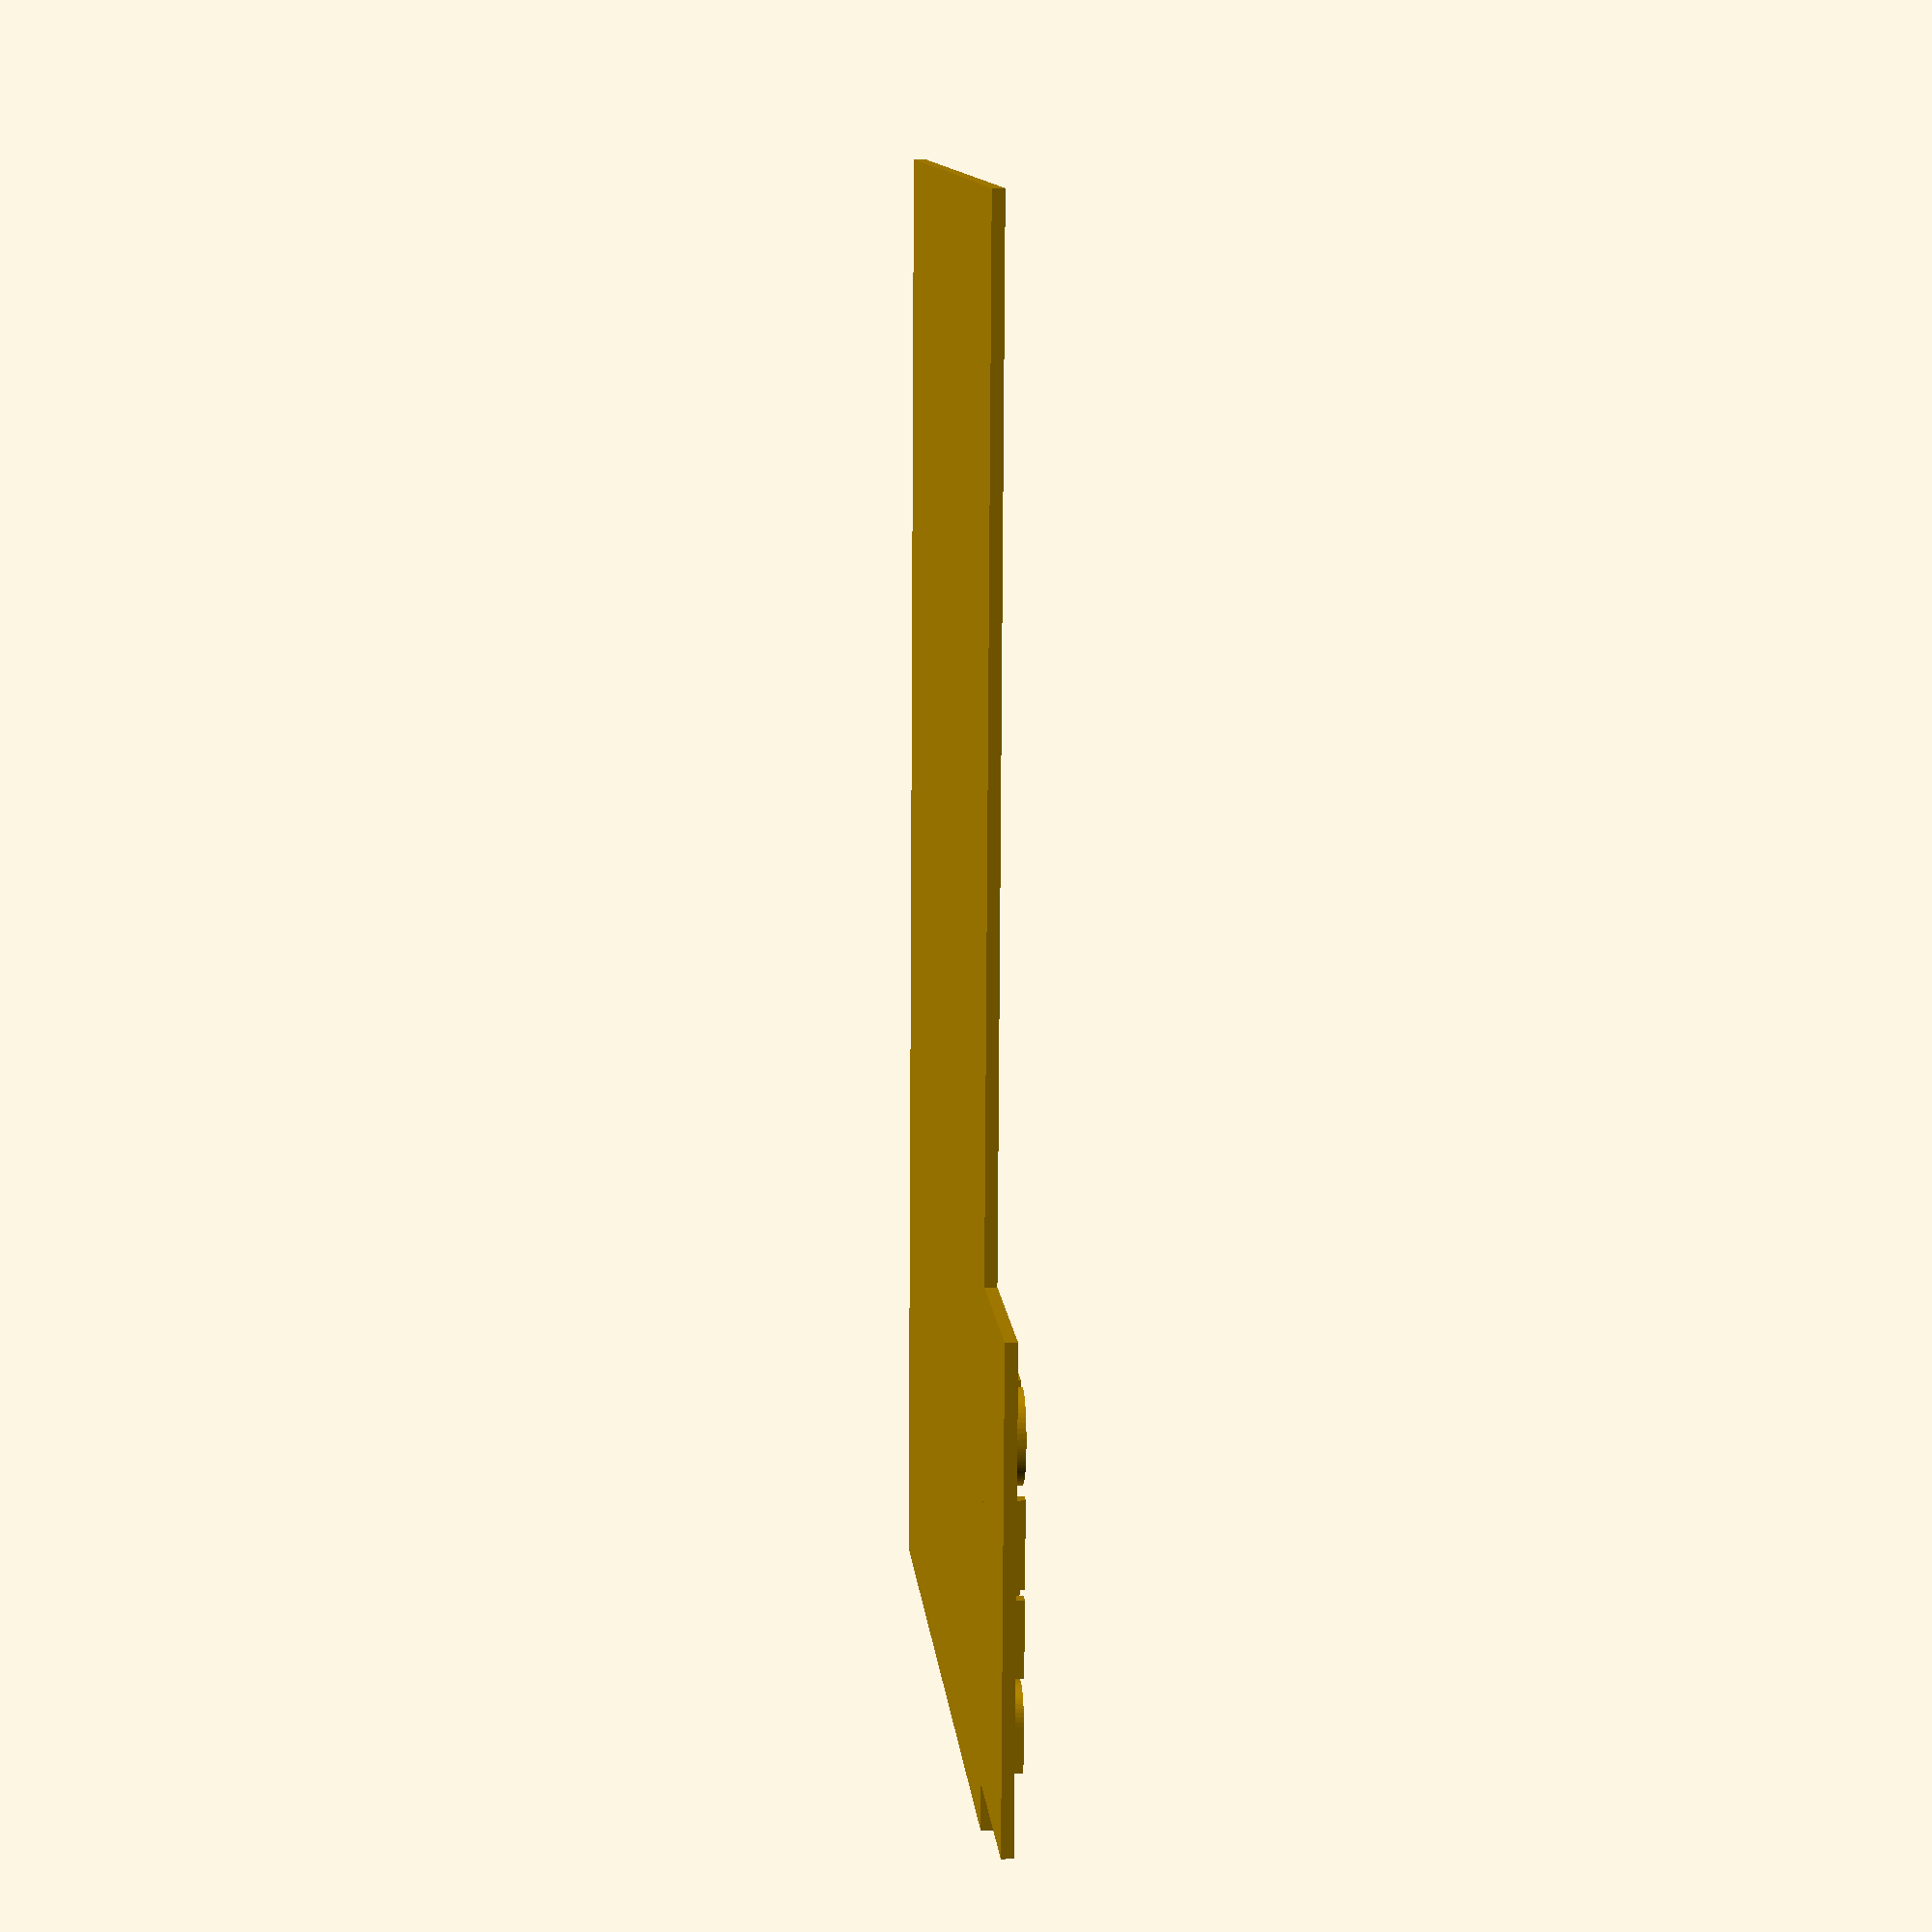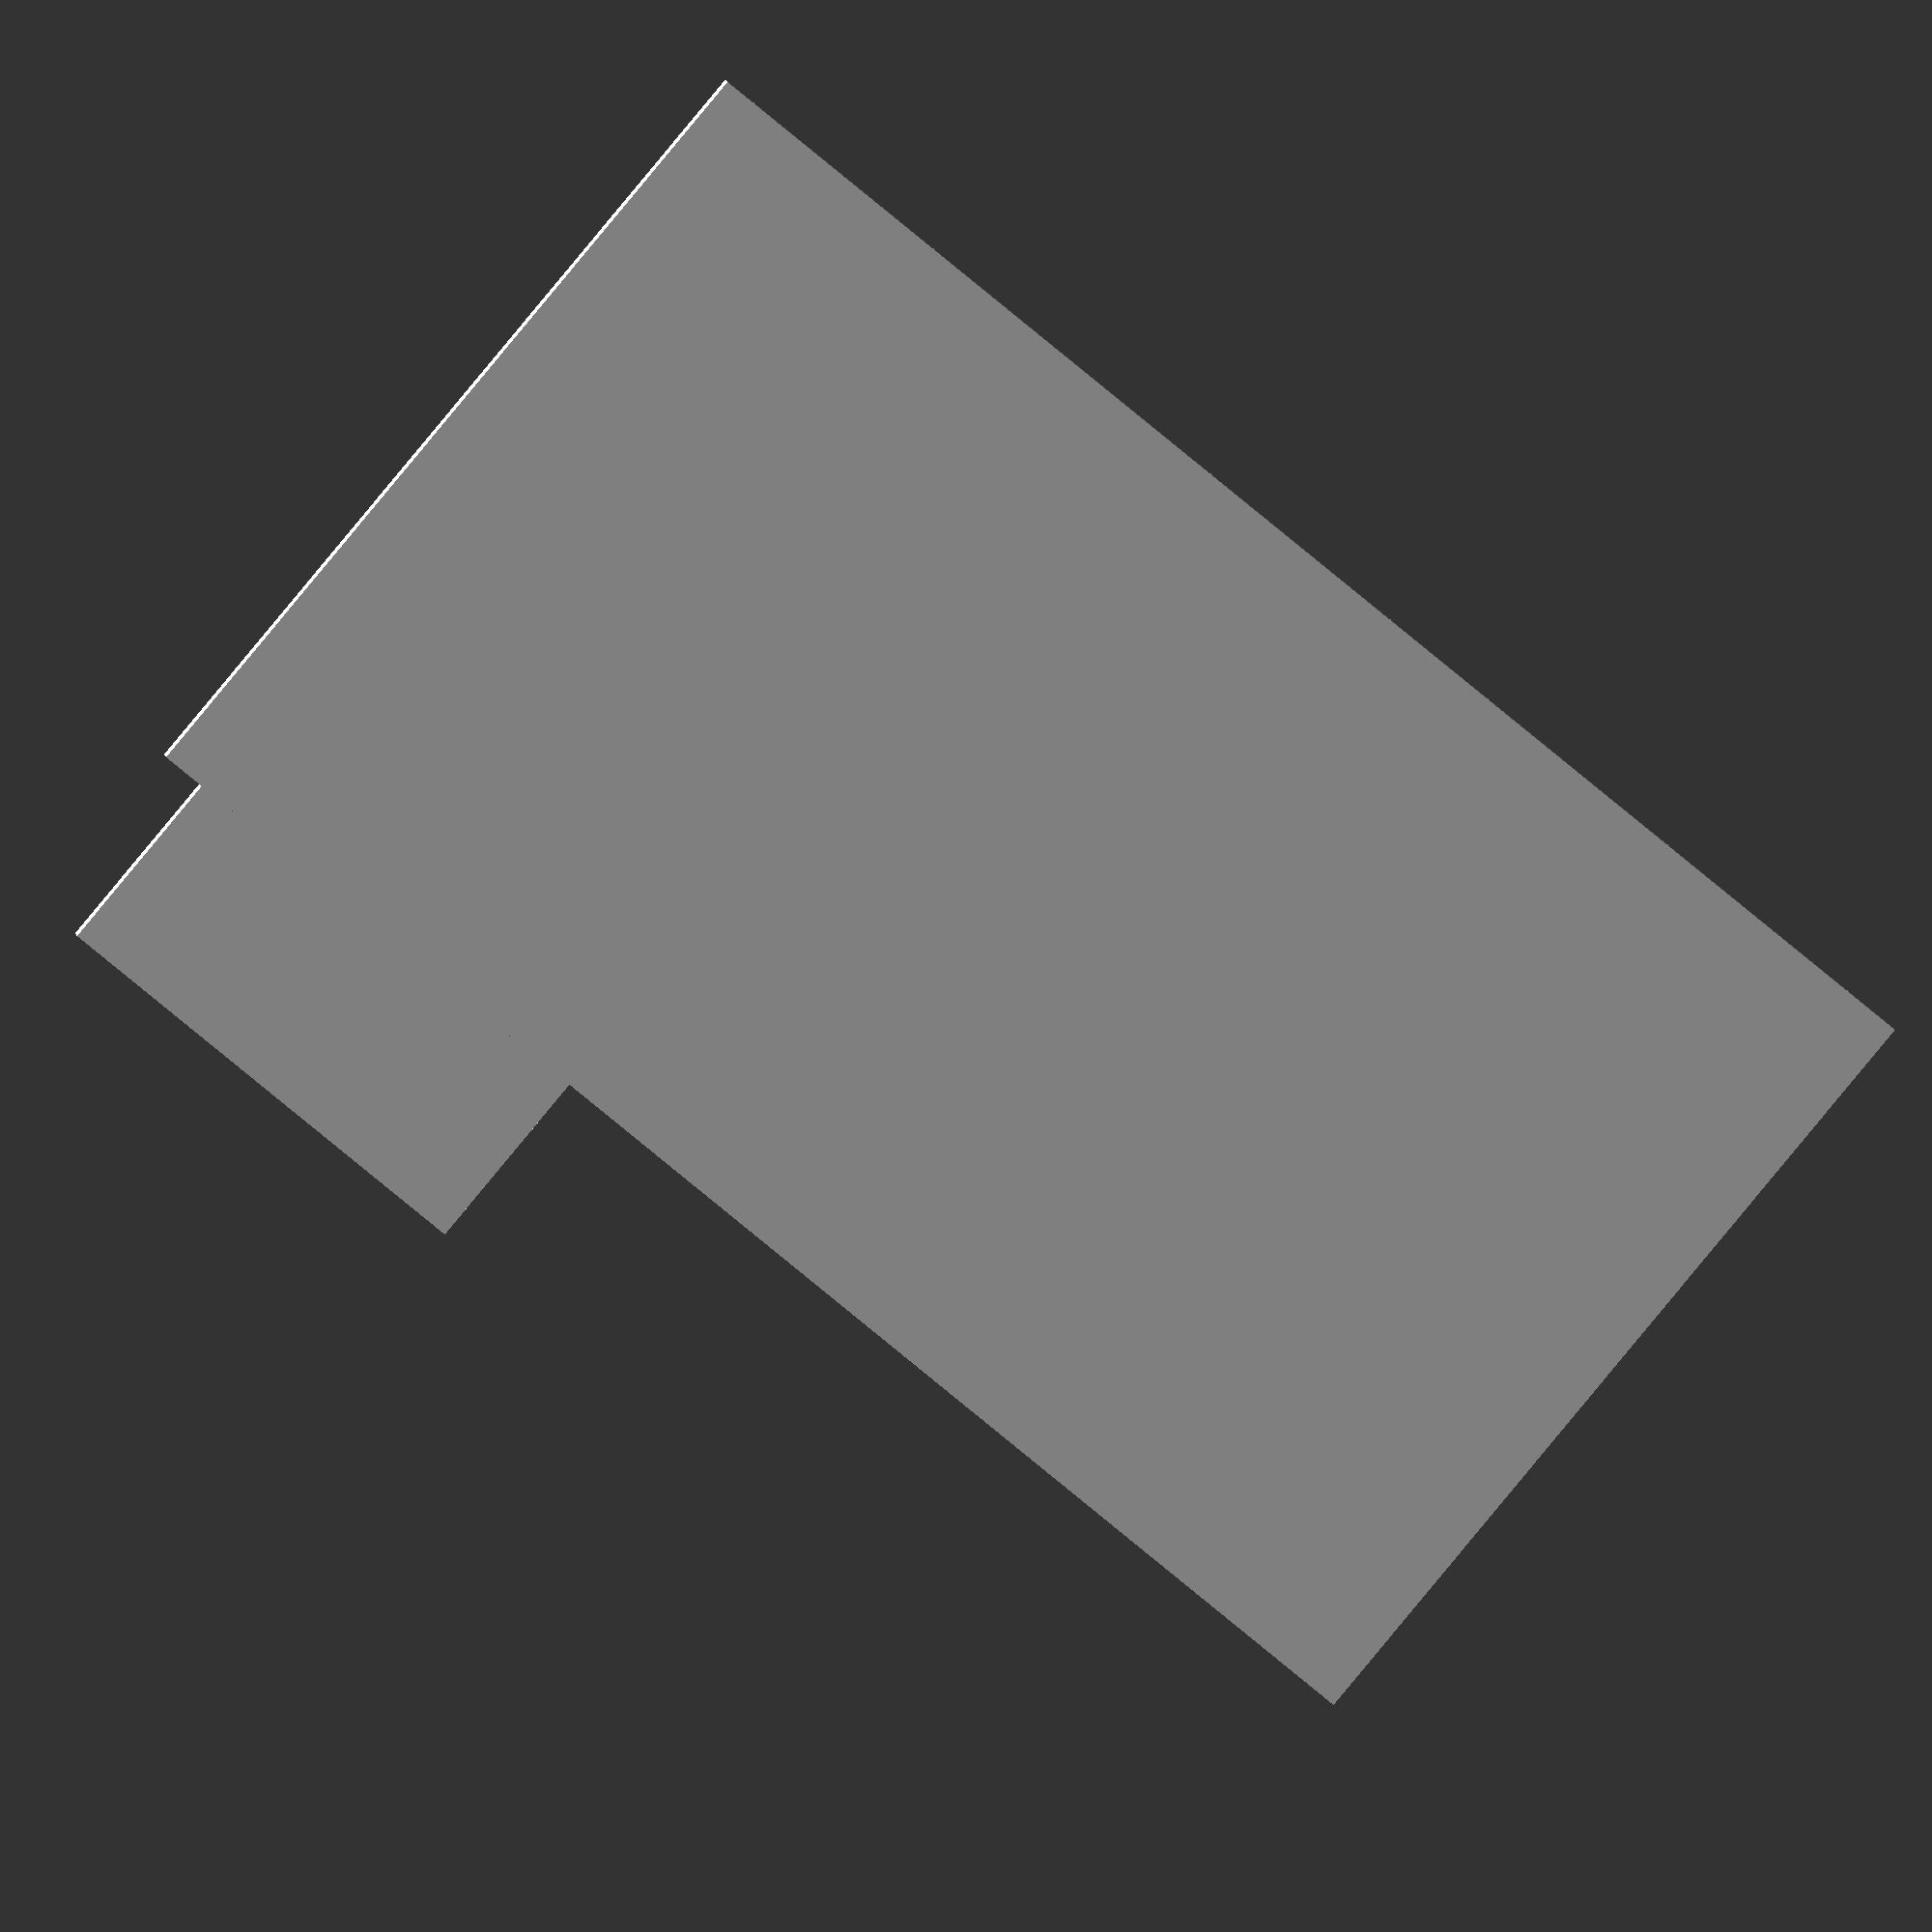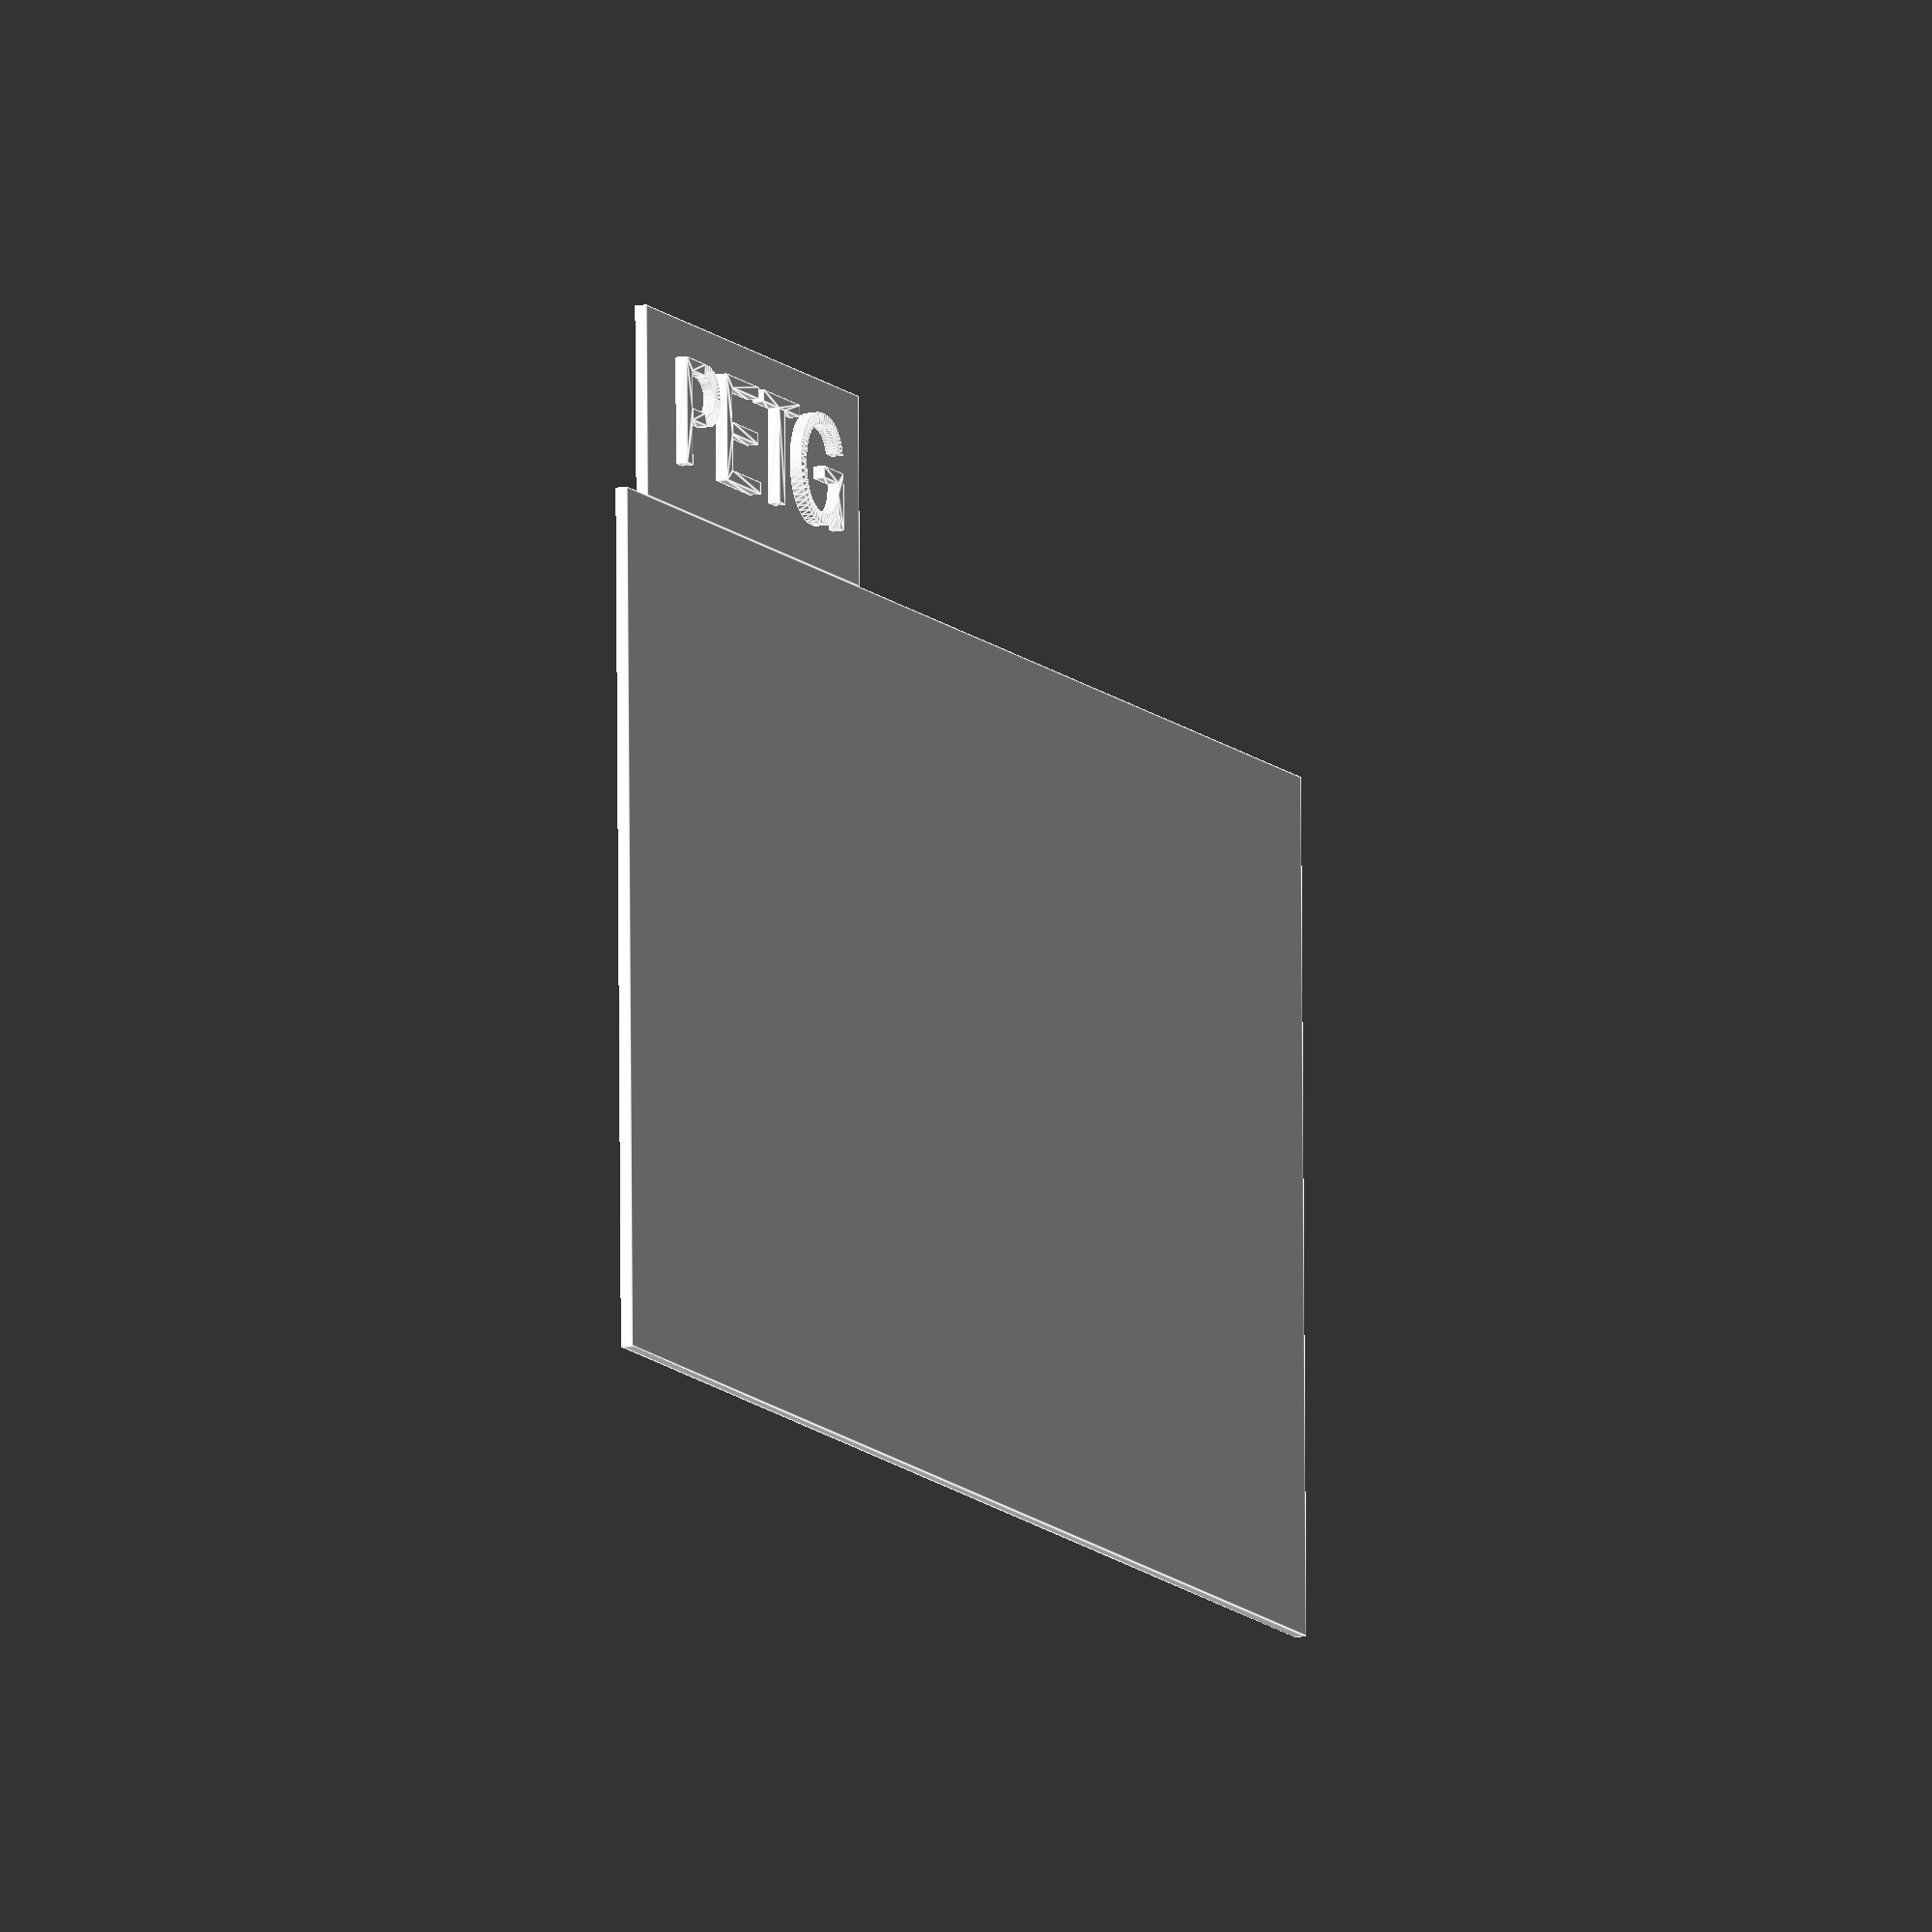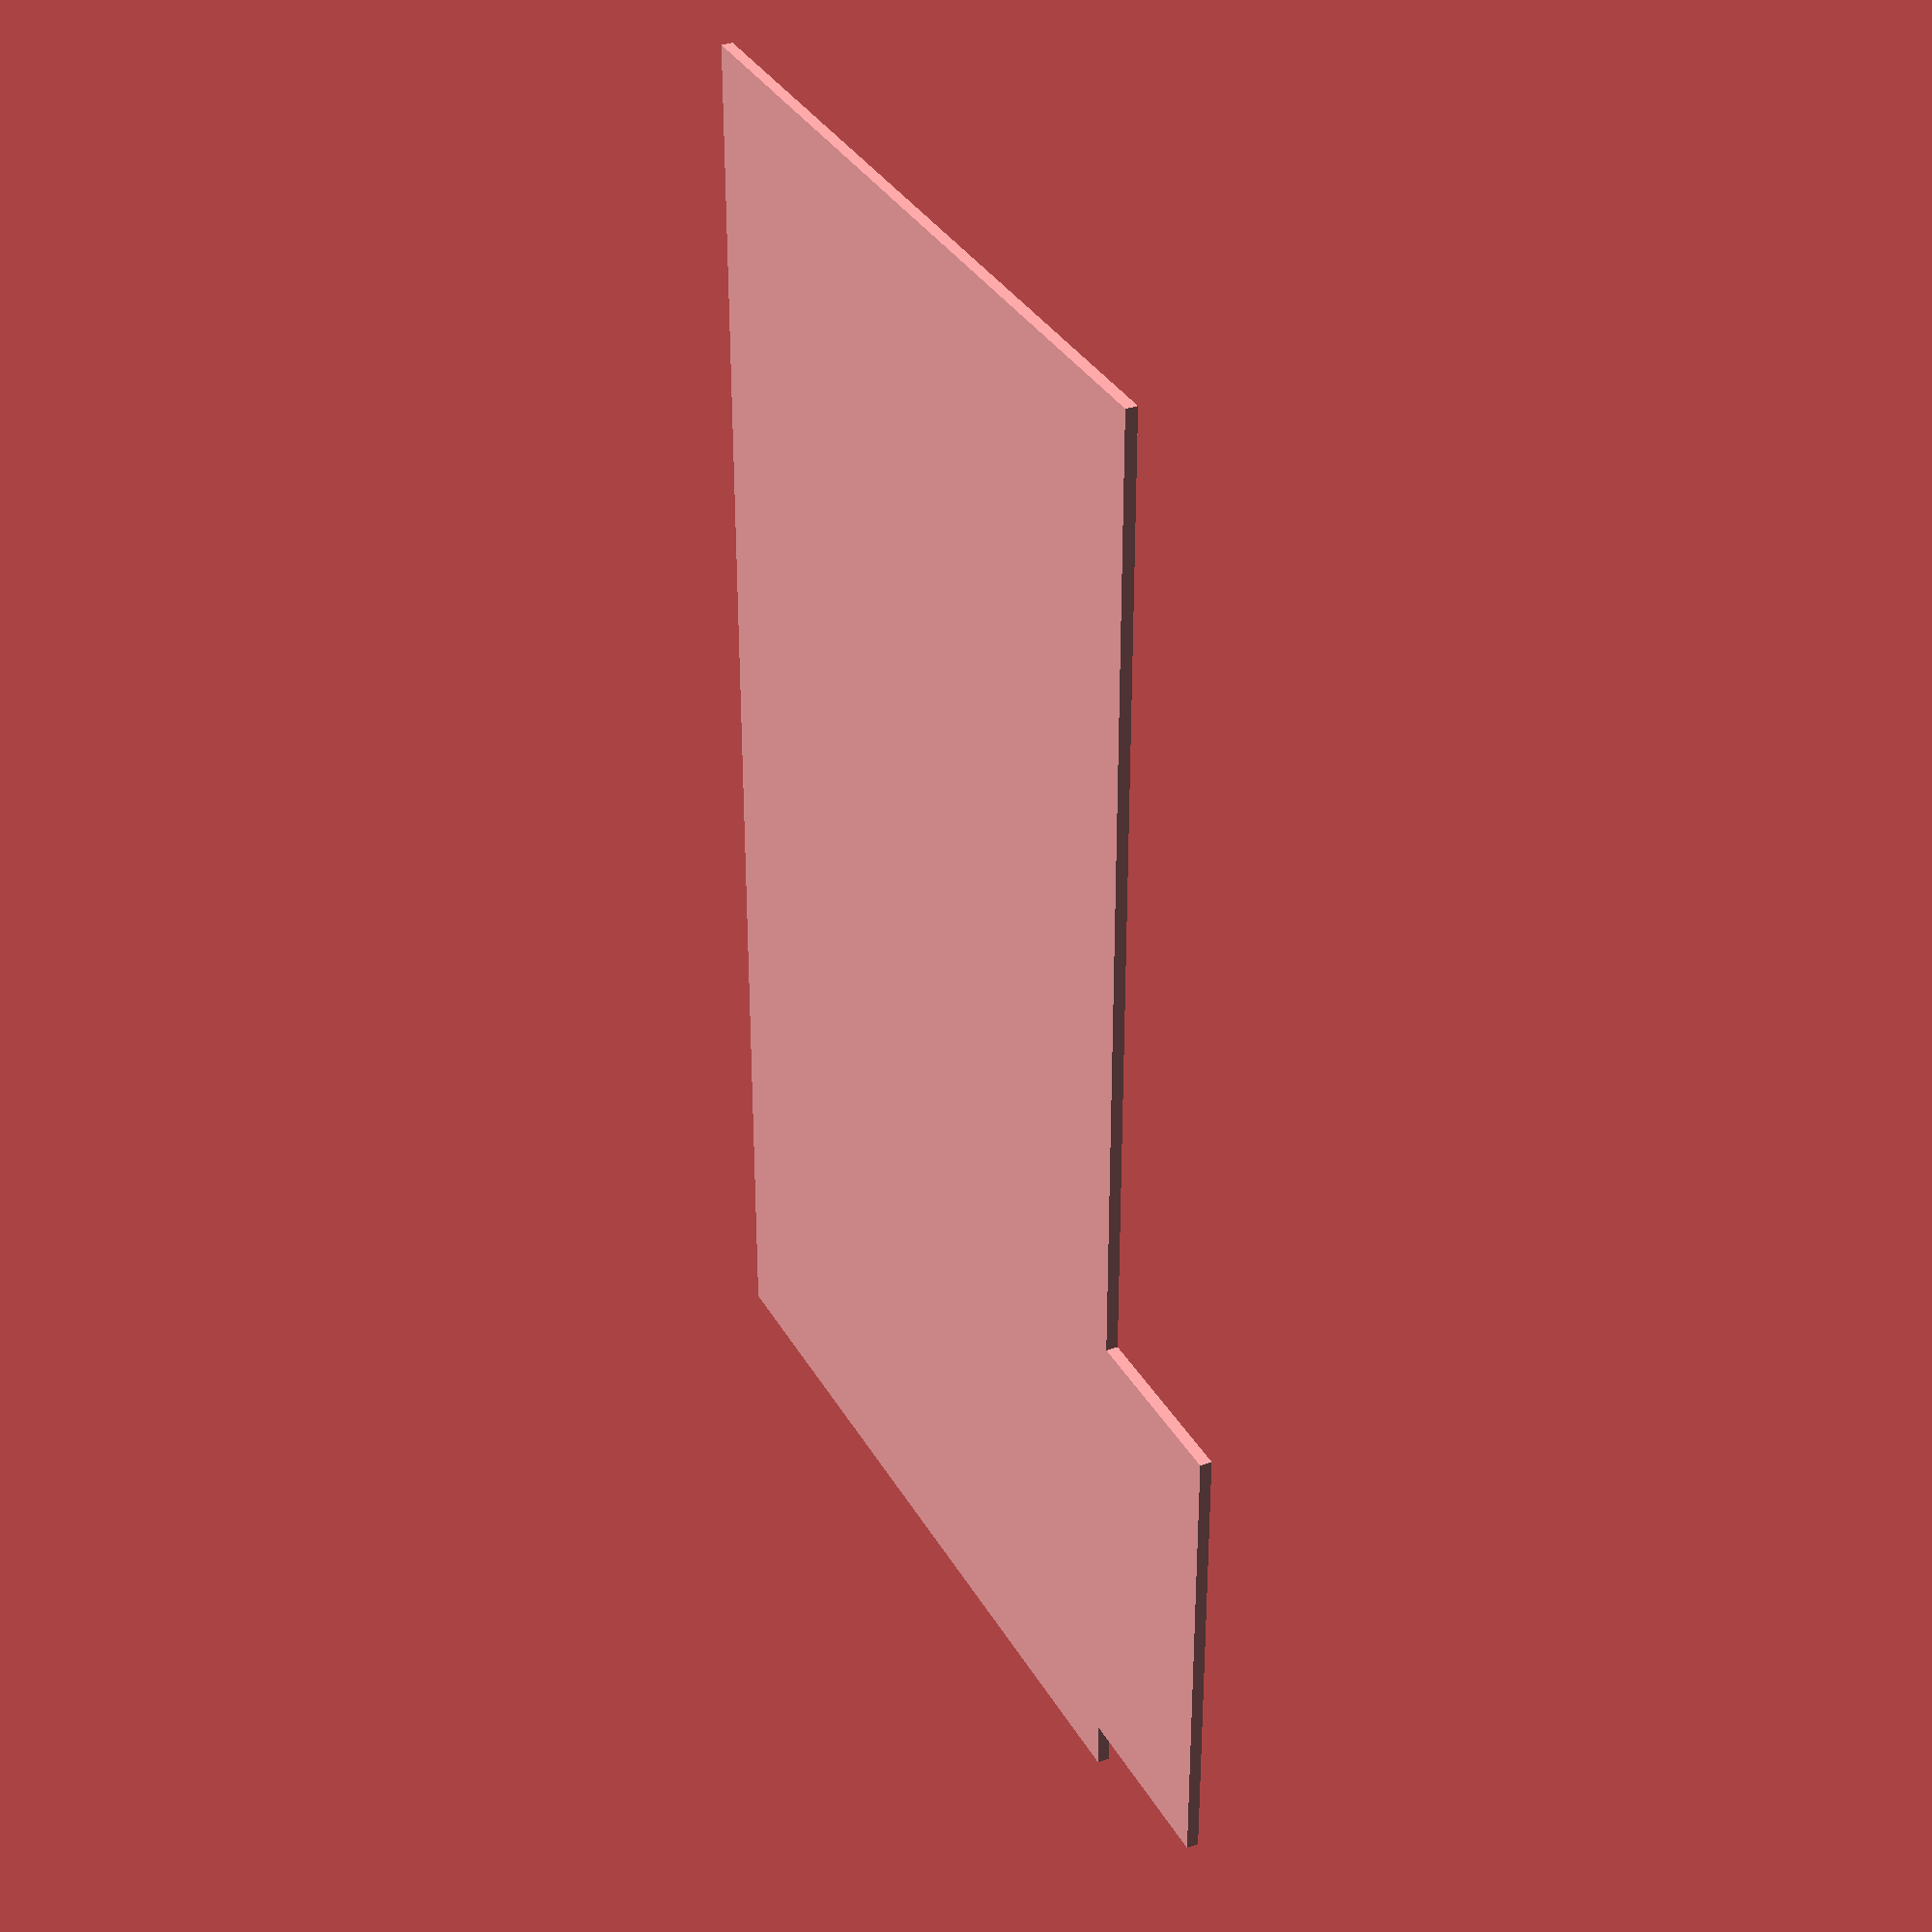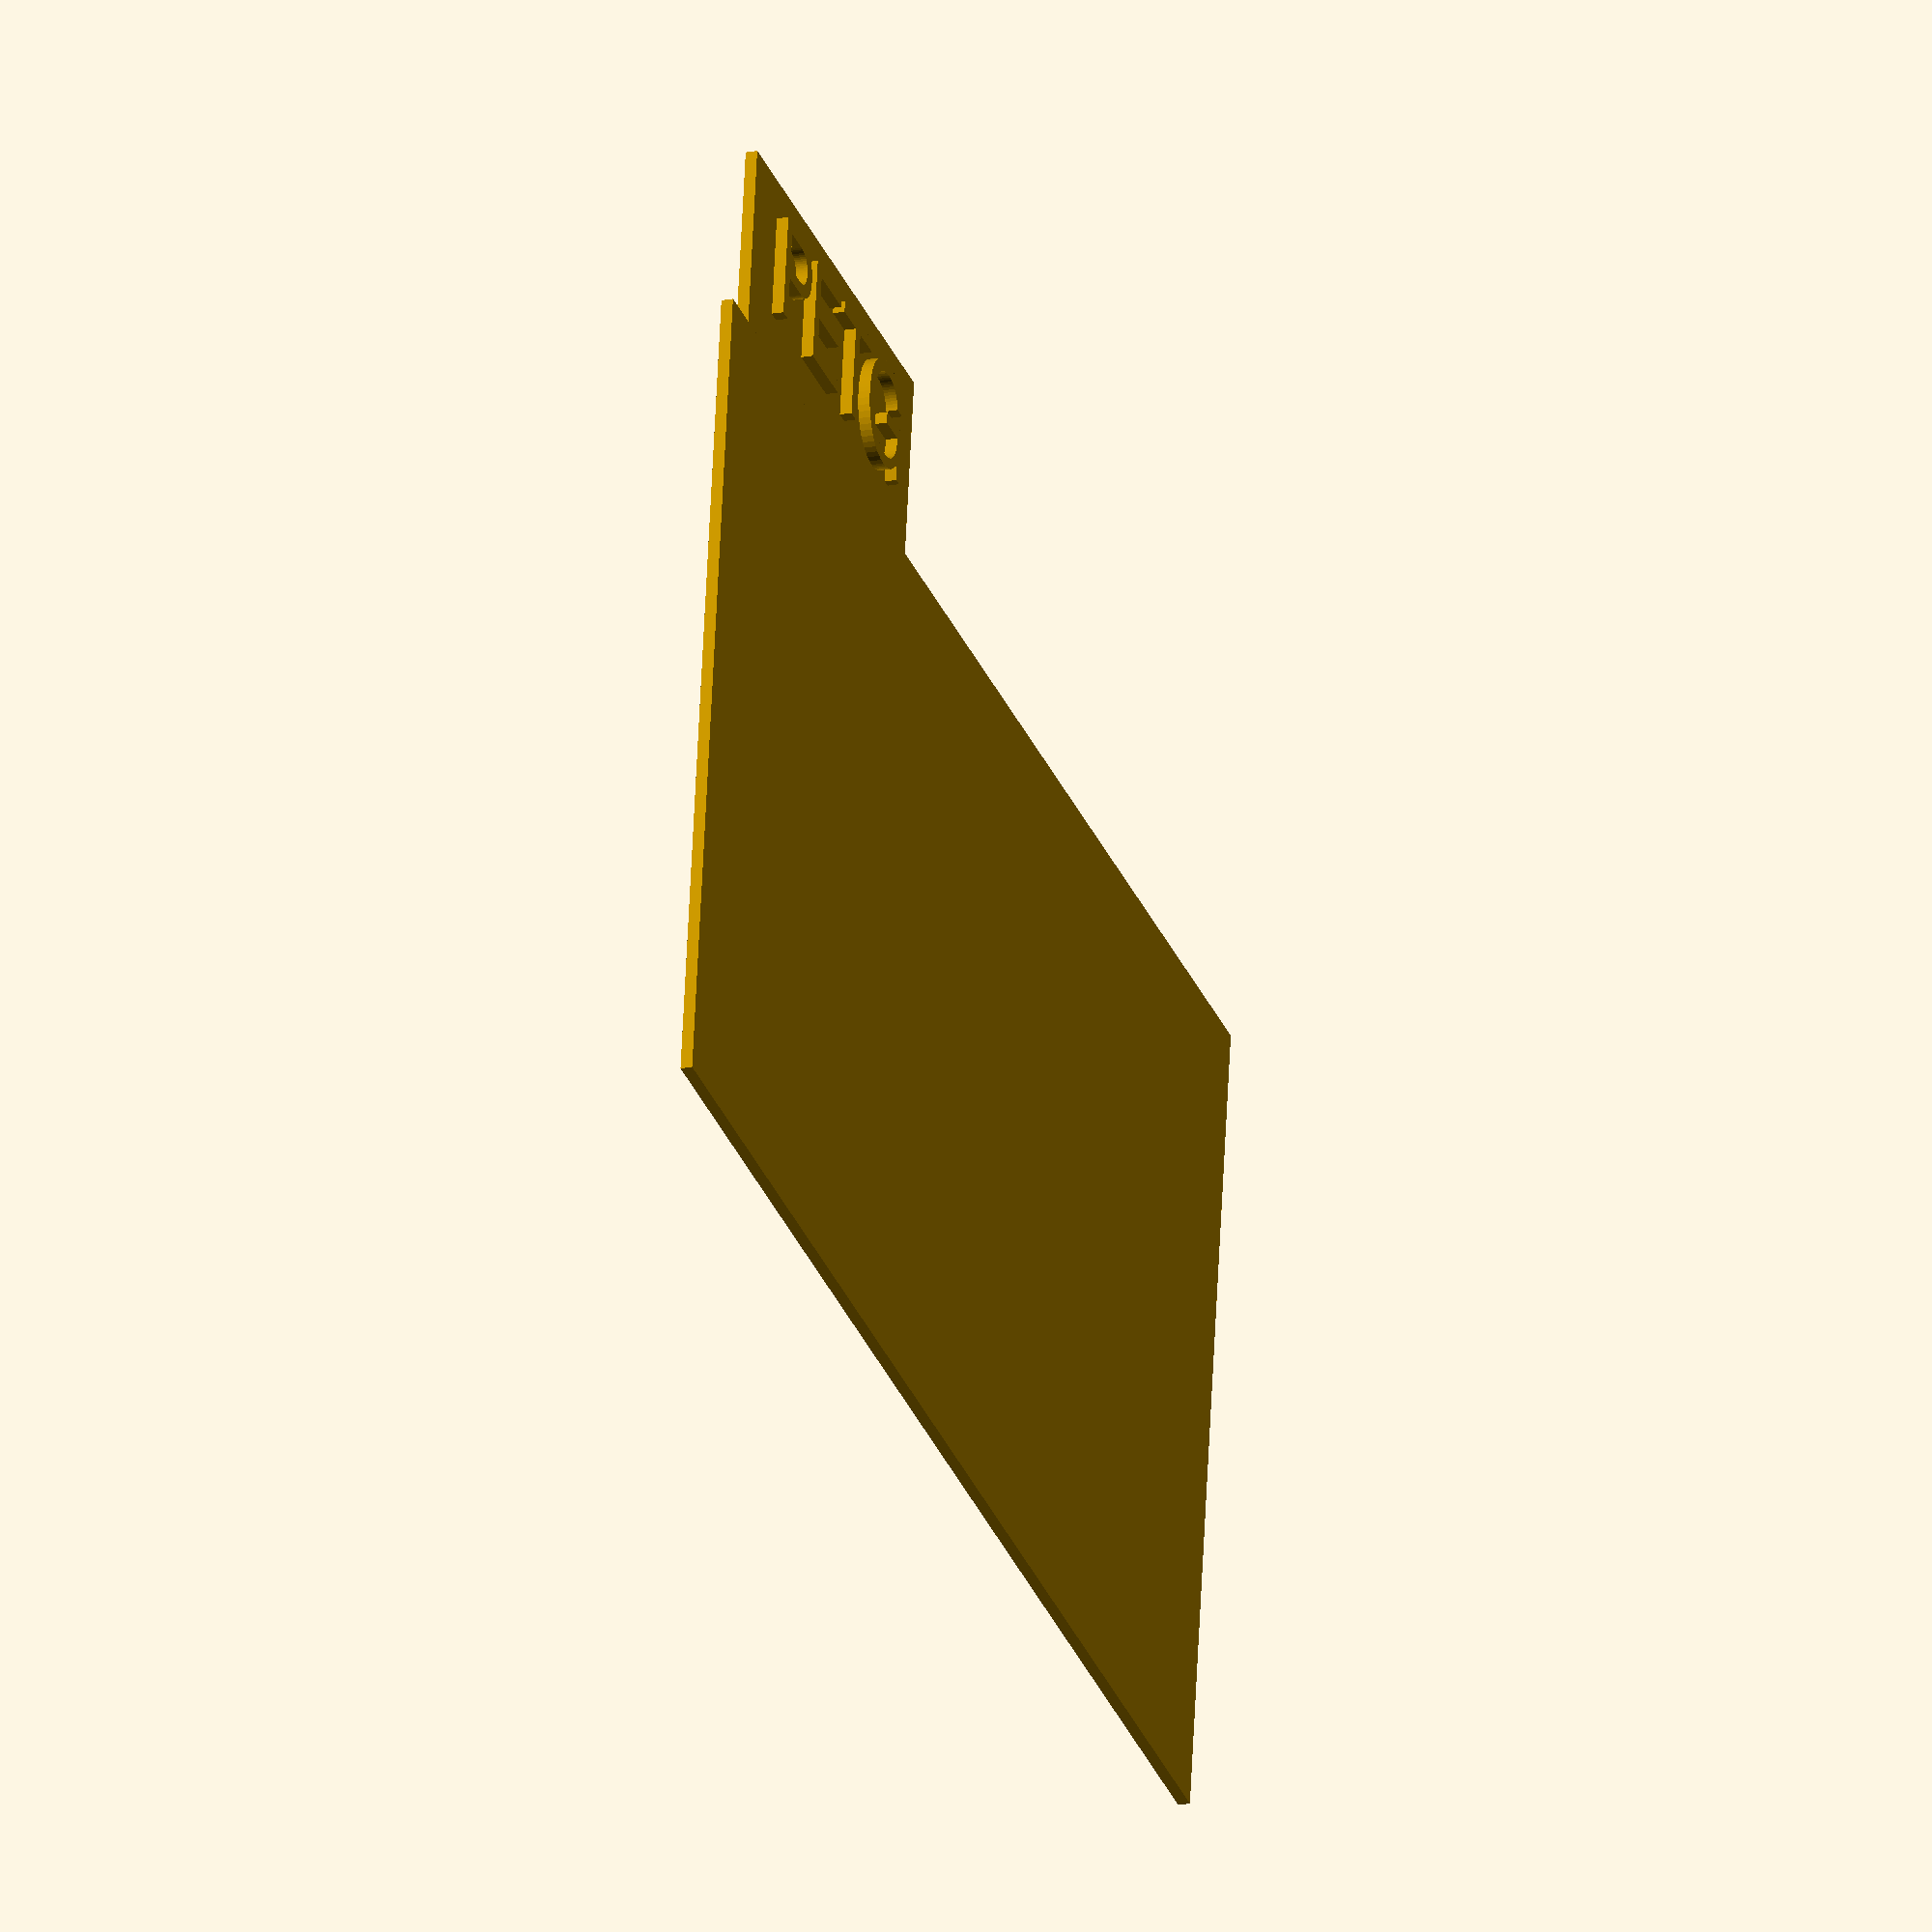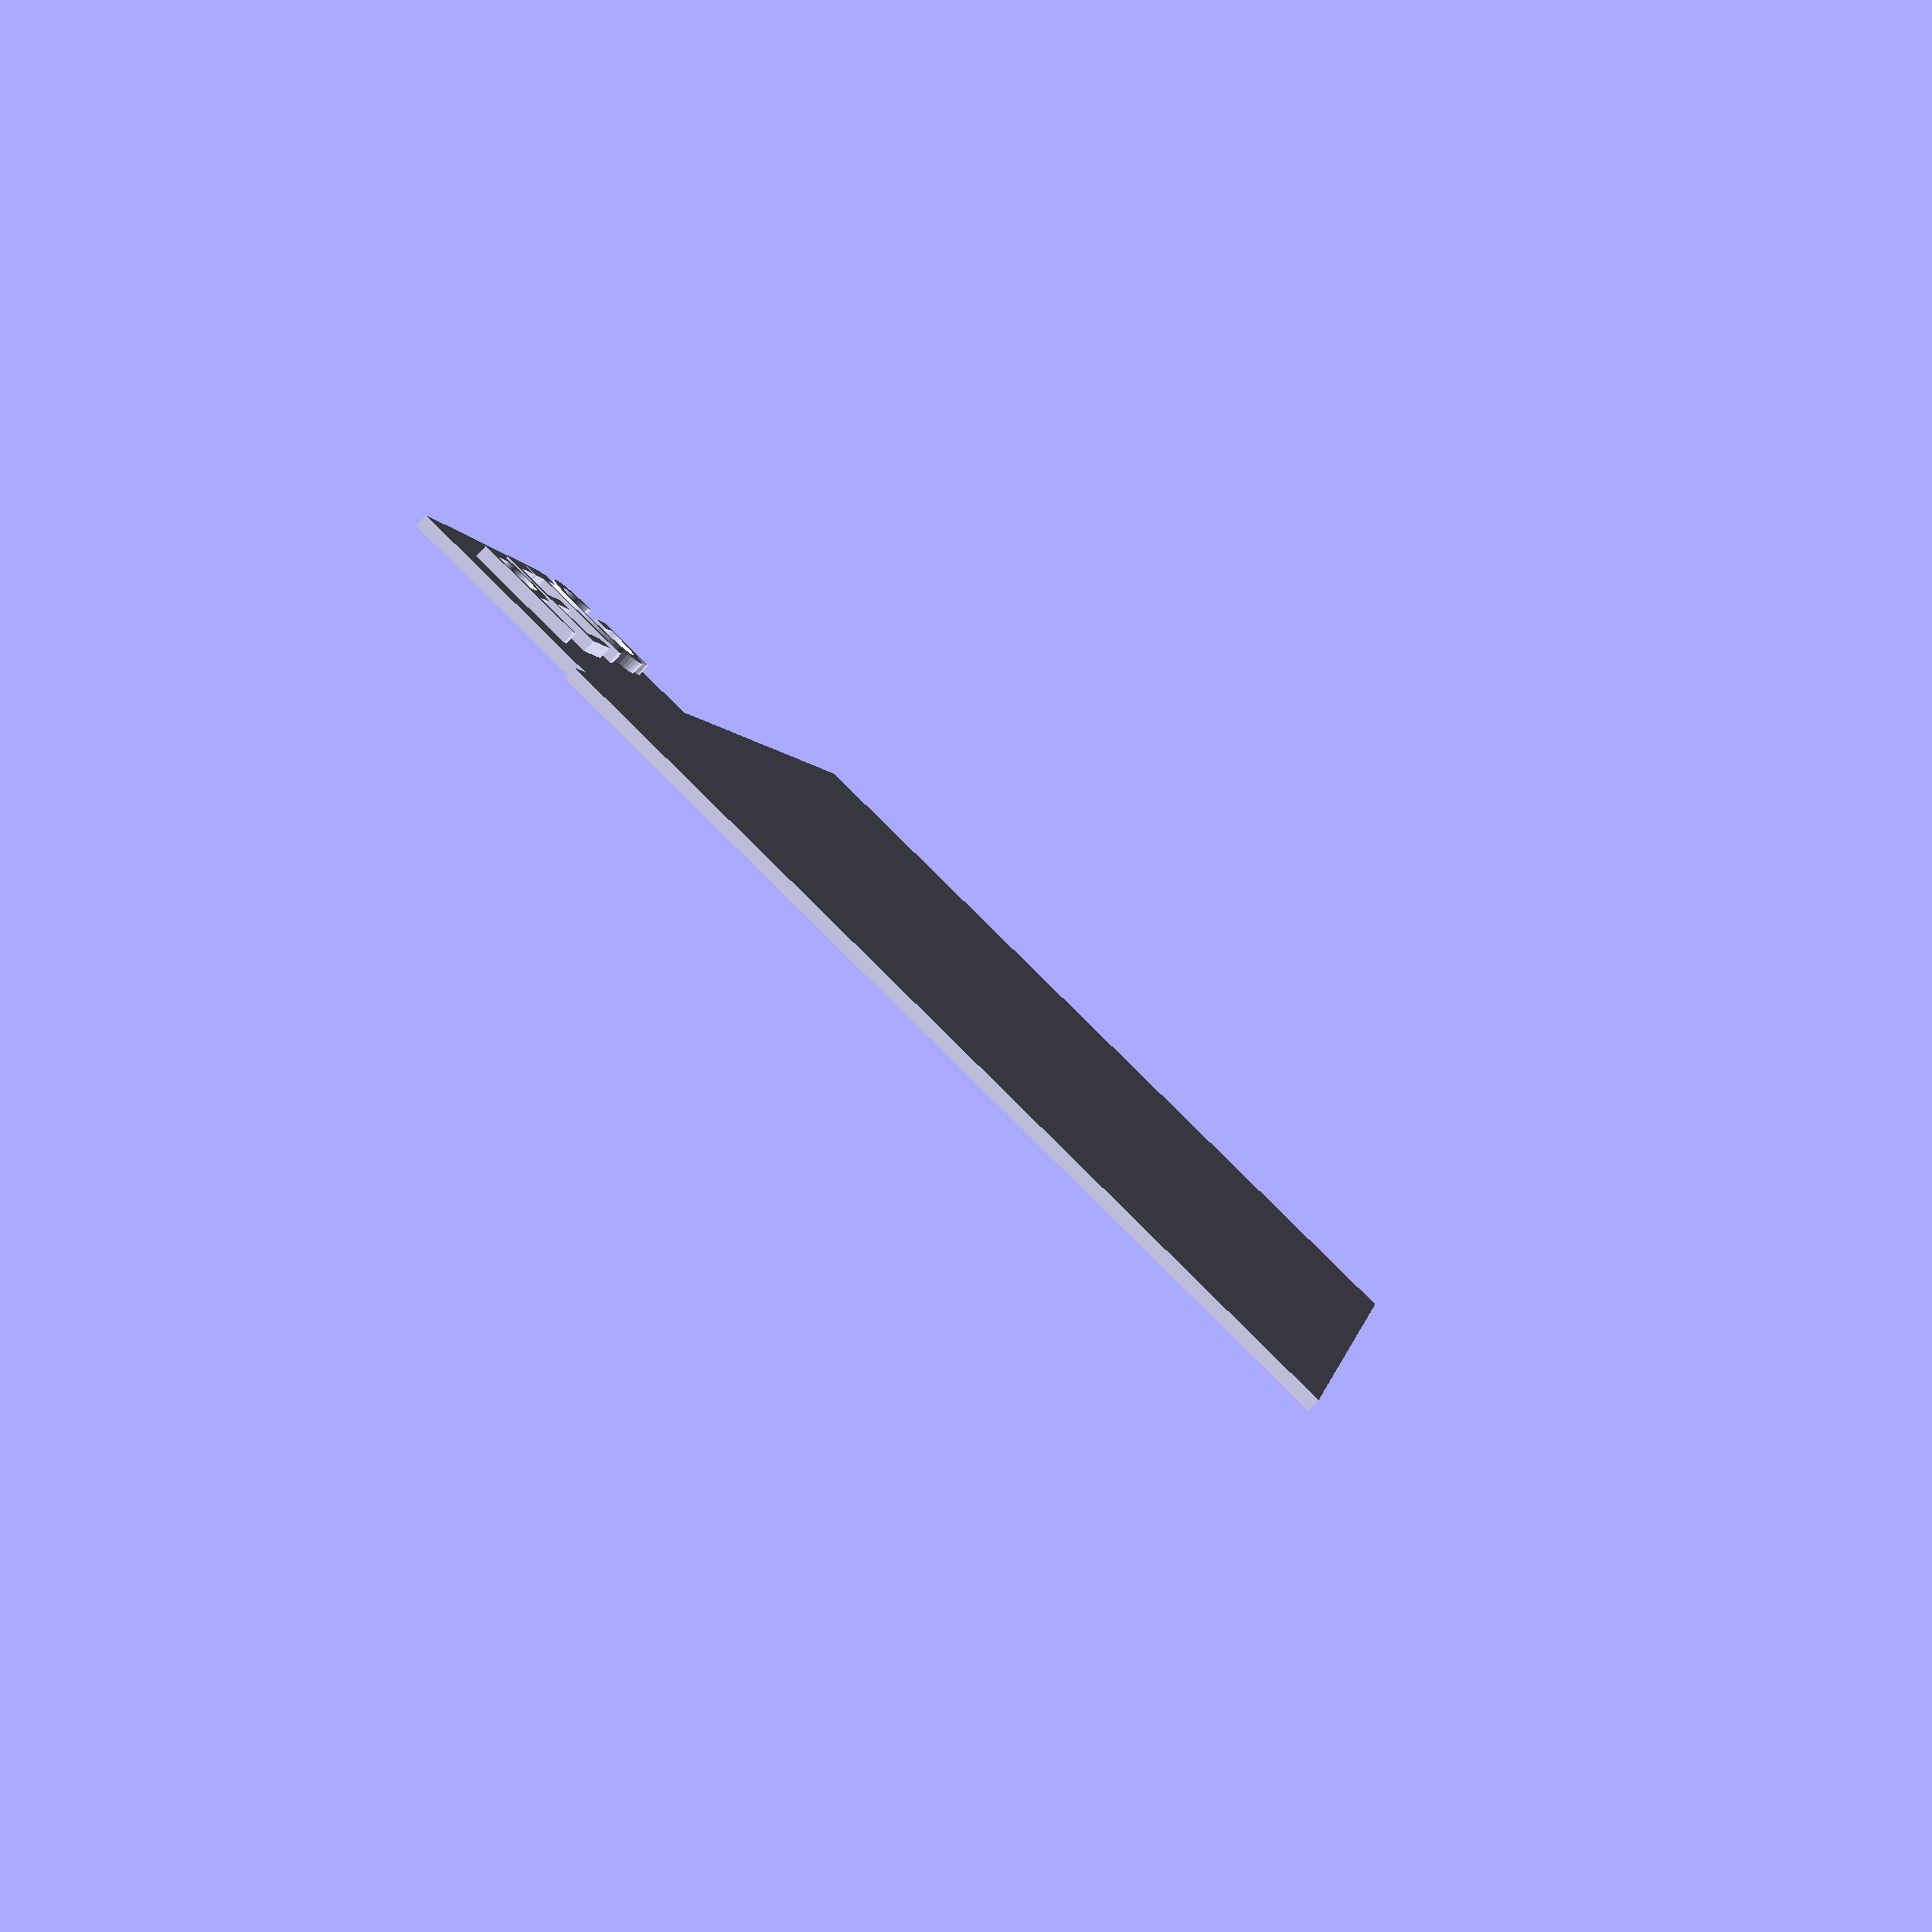
<openscad>
/* [Tabs] */
//Tab
type = 0;//[0:Left,1:Center,2:Righ]

//Tab heading text
text = "PETG";

/* [Hidden] */
Hight = 0.8;
TextSize = 7;
$fn=100; //smoother text

cube([101.6,57.2,Hight]); //tab

translate([3.1+type*32,57.2,0]) {
    cube([32,12.7,Hight]); //heading
    translate([16,6.35,0.8]) linear_extrude(height=Hight)
    text(text=text, valign = "center", halign="center" , size=TextSize, font="Helvetica");
}
    



</openscad>
<views>
elev=352.6 azim=266.3 roll=264.8 proj=p view=solid
elev=348.1 azim=139.5 roll=169.6 proj=o view=solid
elev=12.8 azim=359.2 roll=295.6 proj=o view=edges
elev=326.5 azim=270.0 roll=244.4 proj=p view=solid
elev=21.1 azim=8.3 roll=288.8 proj=o view=solid
elev=264.7 azim=99.1 roll=224.0 proj=p view=solid
</views>
